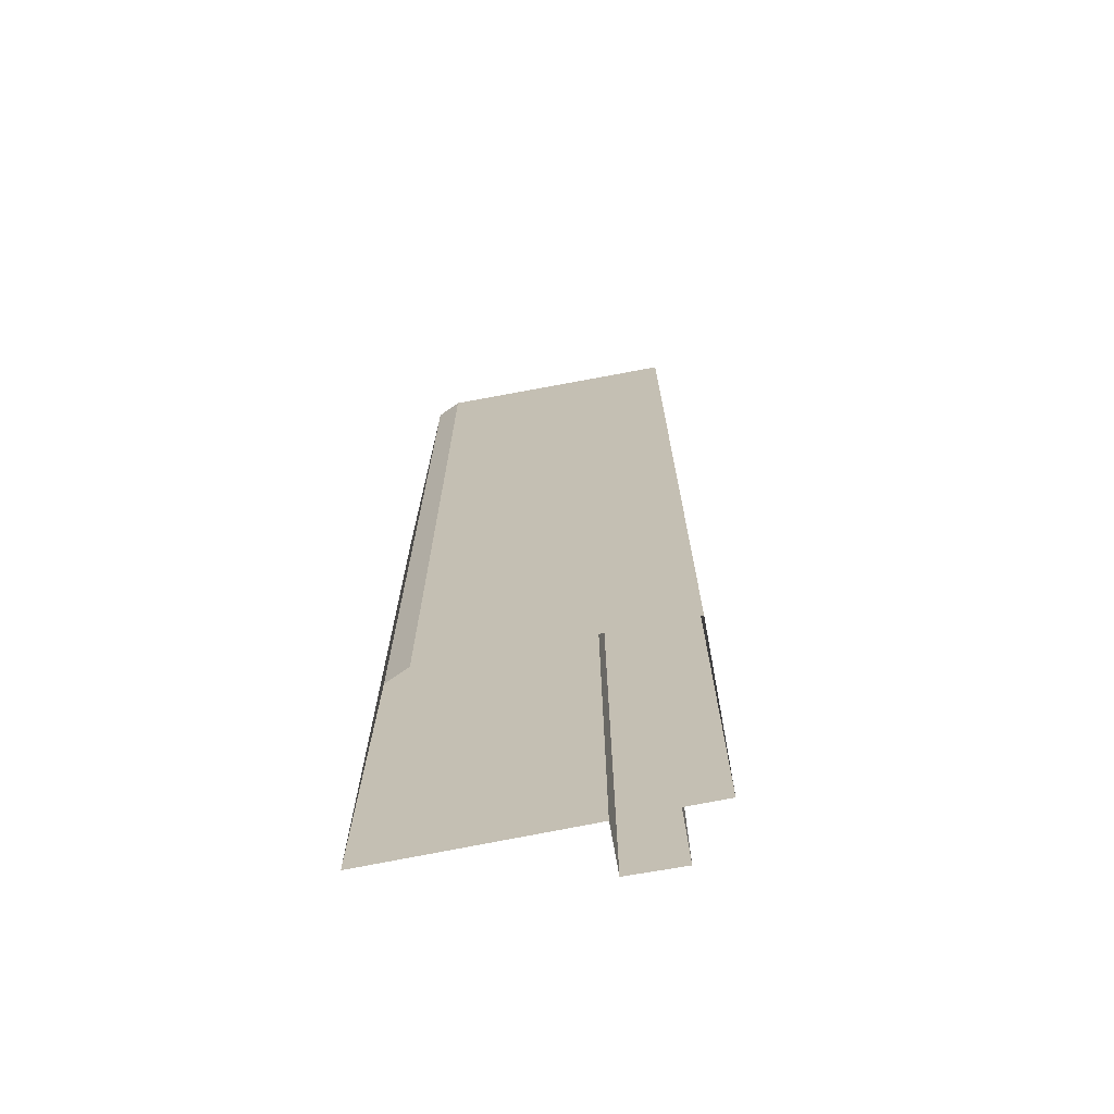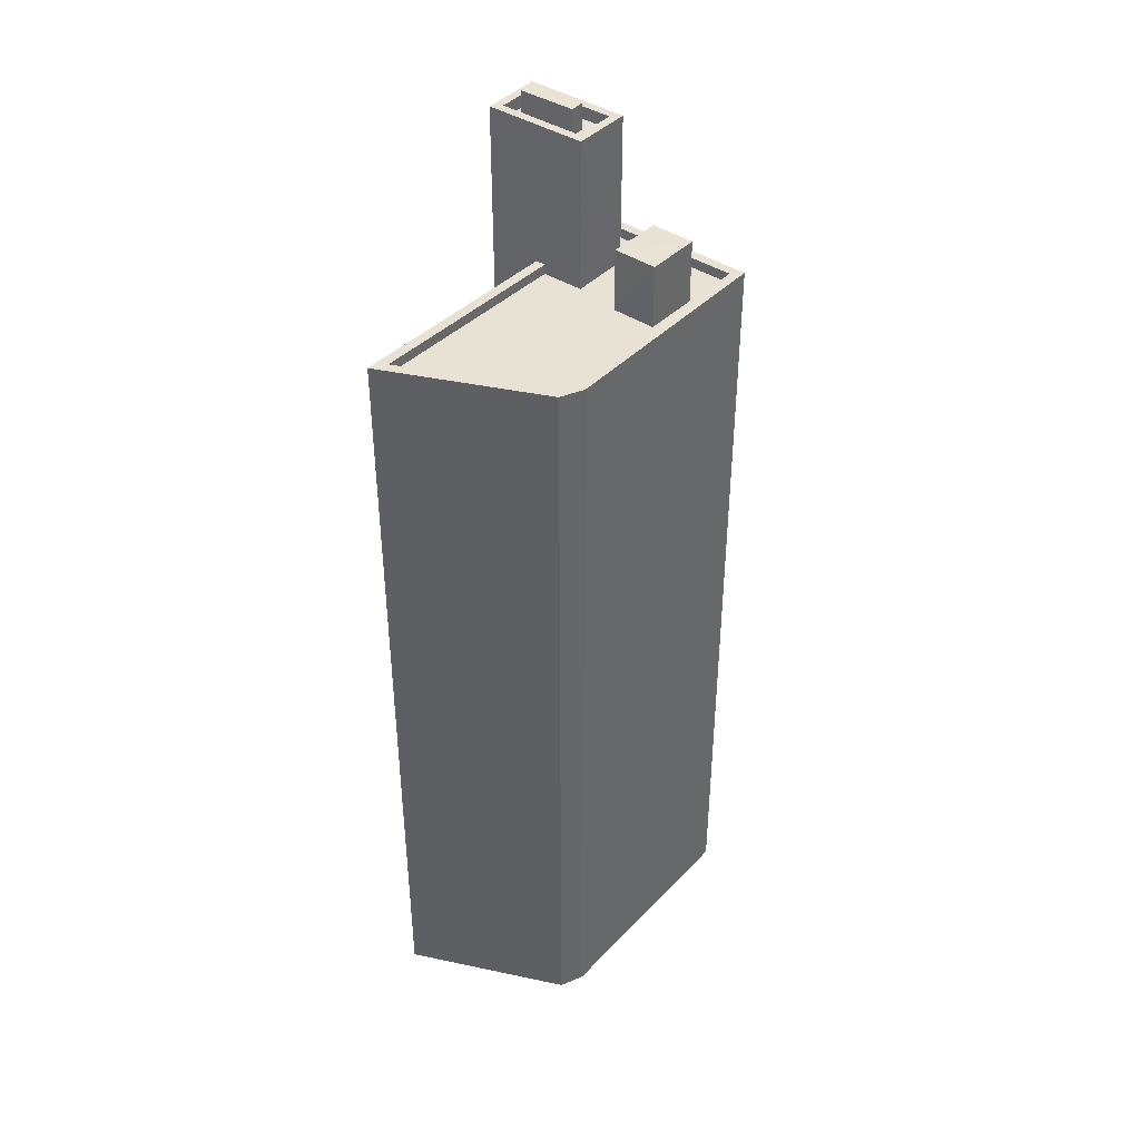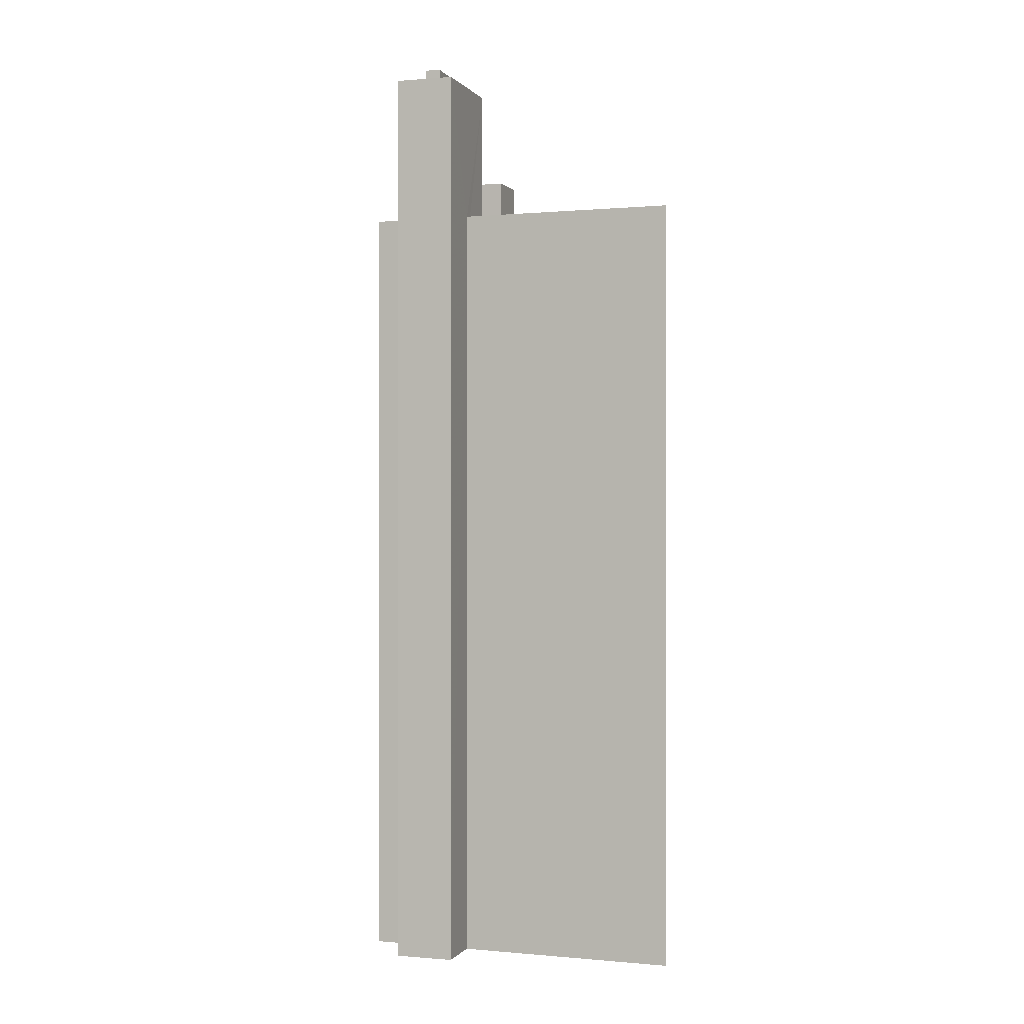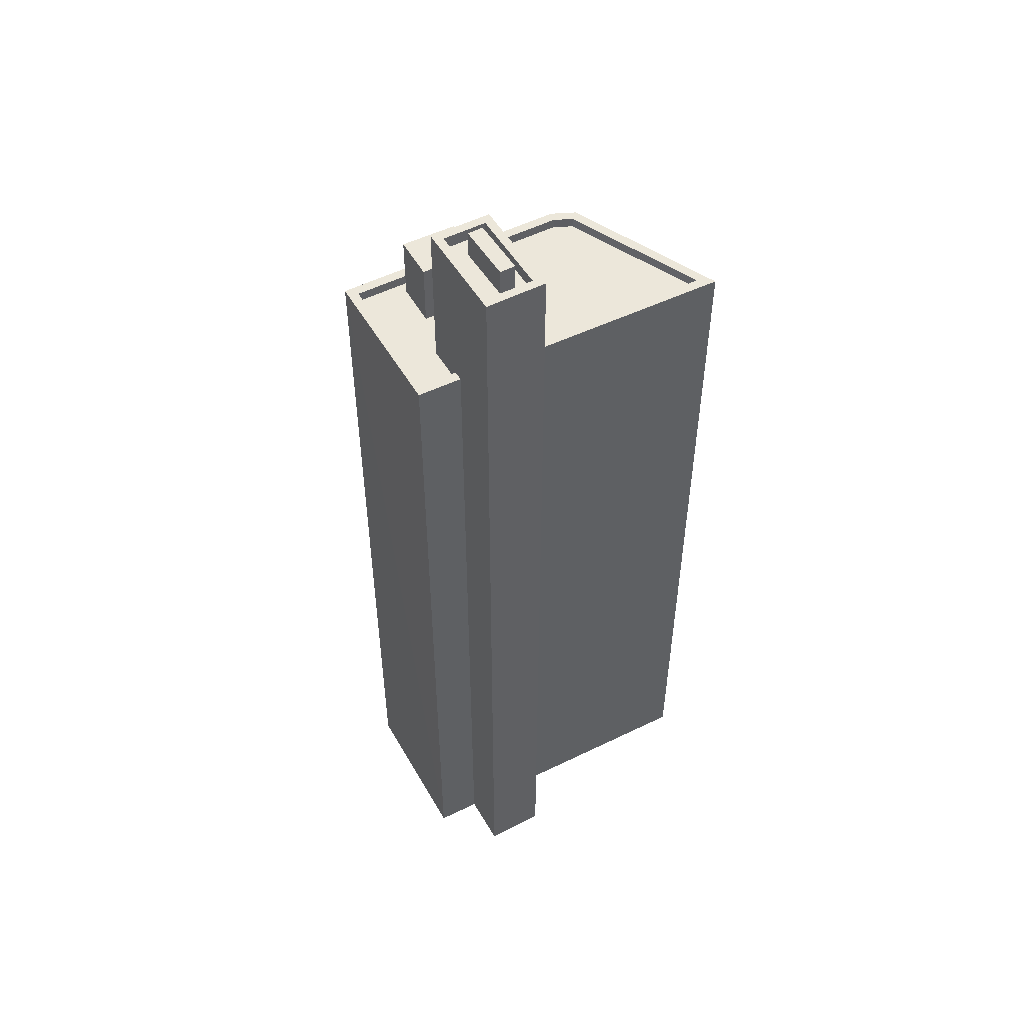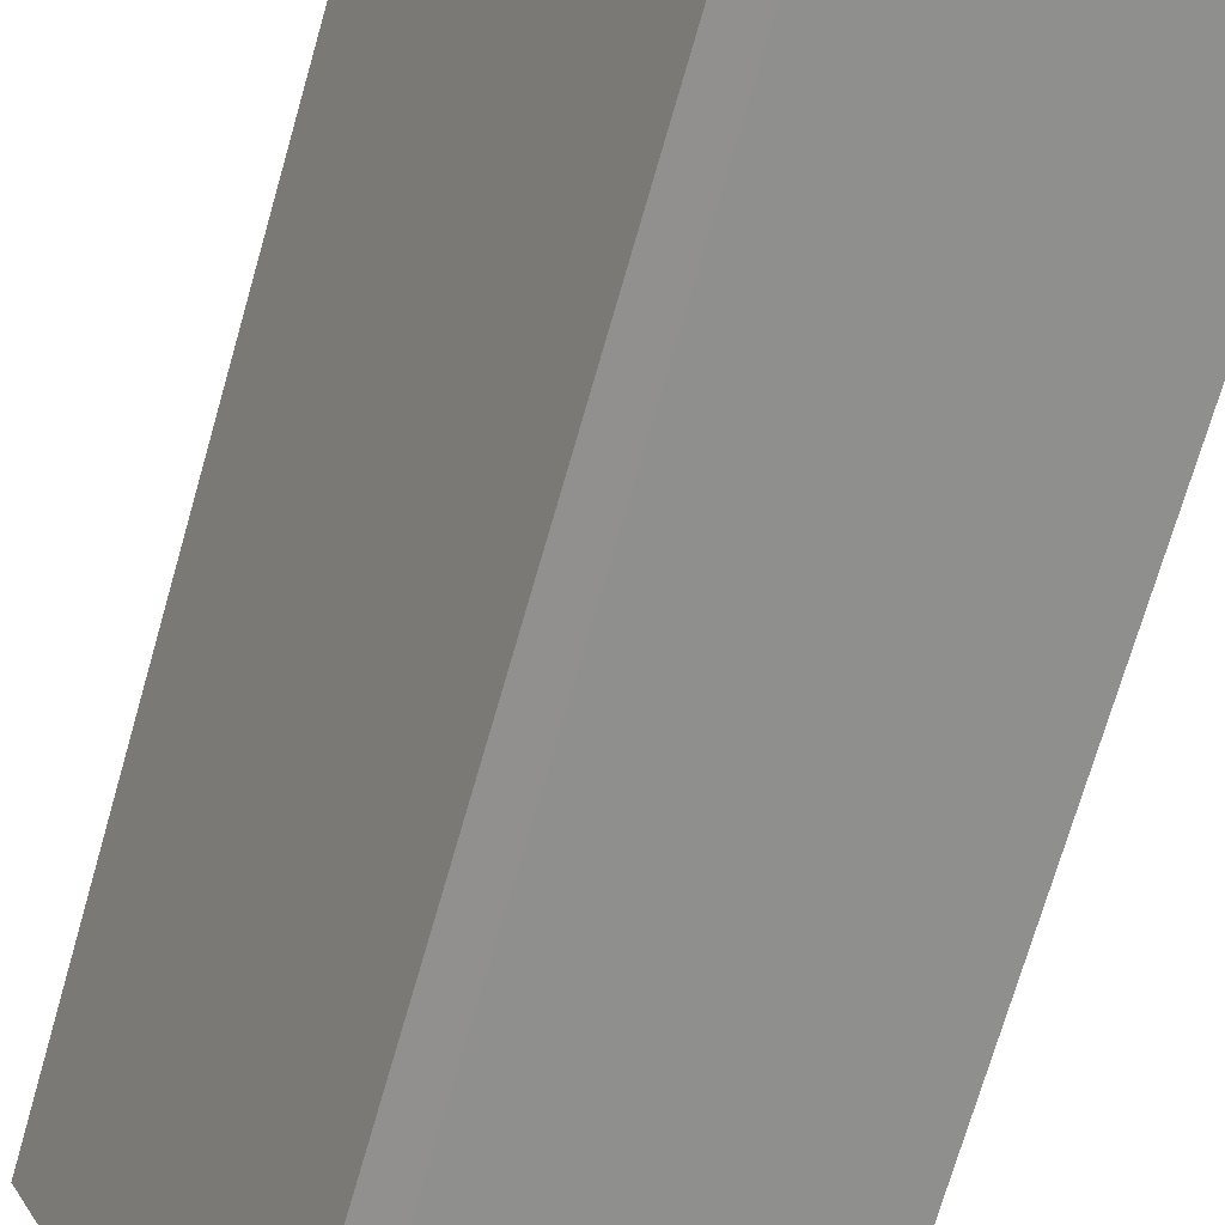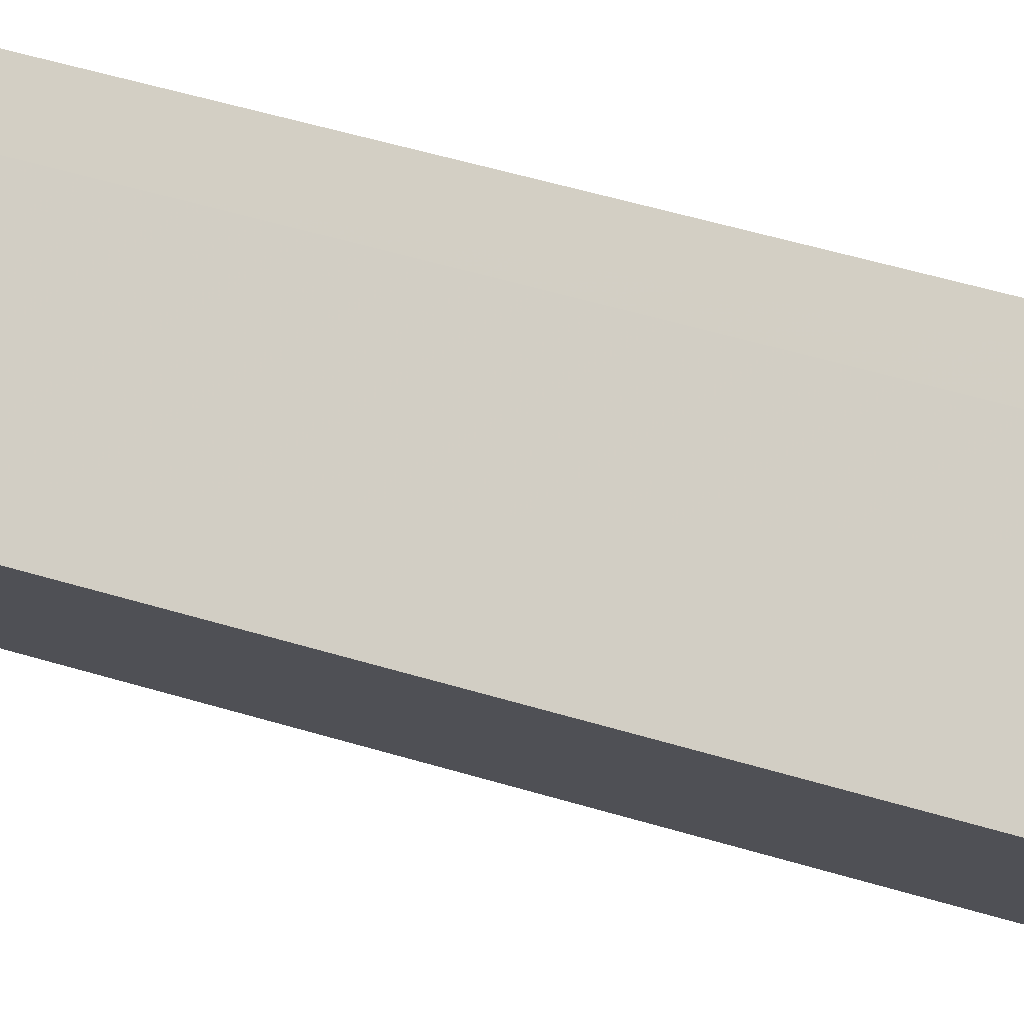
<metadata>
{"format":"obj","ext":"obj","renderer":"f3d","projection":"perspective","resolution":1024,"background":"white","views":[{"elev":-70.5,"azim":74.3,"up":"+Z"},{"elev":40.8,"azim":12.5,"up":"+Z"},{"elev":-0.0,"azim":-98.1,"up":"+Z"},{"elev":51.0,"azim":-145.3,"up":"+Z"},{"elev":-65.6,"azim":164.6,"up":"+Y"},{"elev":51.4,"azim":108.3,"up":"+Y"}]}
</metadata>
<code>
v -5293 -3.607e+04 2.601
v -5288 -3.607e+04 2.599
v -5294 -3.607e+04 2.6
v -5292 -3.608e+04 2.597
v -5295 -3.608e+04 2.6
v -5296 -3.607e+04 2.601
v -5297 -3.607e+04 2.6
v -5293 -3.608e+04 2.596
v -5300 -3.608e+04 2.597
v -5289 -3.608e+04 34.53
v -5288 -3.608e+04 34.53
v -5289 -3.607e+04 34.53
v -5290 -3.608e+04 34.53
v -5292 -3.608e+04 34.53
v -5293 -3.608e+04 34.53
v -5293 -3.608e+04 34.53
v -5299 -3.608e+04 34.53
v -5293 -3.608e+04 34.53
v -5294 -3.607e+04 34.53
v -5292 -3.607e+04 34.53
v -5293 -3.607e+04 34.53
v -5292 -3.608e+04 34.53
v -5295 -3.608e+04 34.53
v -5291 -3.608e+04 34.53
v -5288 -3.607e+04 34.93
v -5293 -3.607e+04 34.93
v -5288 -3.608e+04 34.93
v -5292 -3.608e+04 34.93
v -5293 -3.608e+04 34.93
v -5293 -3.608e+04 34.93
v -5293 -3.607e+04 34.93
v -5294 -3.607e+04 34.93
v -5300 -3.608e+04 34.93
v -5299 -3.608e+04 34.93
v -5295 -3.608e+04 34.93
v -5295 -3.608e+04 34.93
v -5294 -3.607e+04 34.93
v -5292 -3.608e+04 34.93
v -5289 -3.608e+04 37.06
v -5292 -3.608e+04 37.06
v -5290 -3.608e+04 37.06
v -5291 -3.608e+04 37.06
v -5294 -3.608e+04 40.62
v -5297 -3.607e+04 40.62
v -5293 -3.608e+04 40.62
v -5297 -3.607e+04 40.62
v -5294 -3.608e+04 40.12
v -5294 -3.608e+04 40.12
v -5297 -3.607e+04 40.12
v -5297 -3.607e+04 40.12
v -5296 -3.607e+04 40.12
v -5293 -3.608e+04 40.12
v -5293 -3.607e+04 40.12
v -5294 -3.607e+04 40.12
v -5296 -3.607e+04 40.12
v -5296 -3.607e+04 40.13
v -5292 -3.607e+04 40.62
v -5296 -3.607e+04 40.63
v -5296 -3.607e+04 40.63
v -5293 -3.607e+04 40.62
v -5294 -3.608e+04 41.18
v -5296 -3.607e+04 41.18
v -5296 -3.607e+04 41.18
v -5294 -3.607e+04 41.18
f 1 2 3
f 2 4 5
f 6 3 5
f 6 5 7
f 5 4 8
f 5 8 9
f 3 2 5
f 10 11 12
f 11 13 14
f 15 16 14
f 15 14 13
f 10 13 11
f 17 15 18
f 19 20 21
f 21 20 12
f 15 13 22
f 17 18 23
f 24 10 12
f 18 24 20
f 18 22 24
f 15 22 18
f 20 24 12
f 25 26 27
f 25 27 28
f 29 30 28
f 31 26 32
f 33 34 35
f 30 34 33
f 35 34 36
f 37 31 32
f 28 27 38
f 27 26 31
f 28 38 29
f 30 29 34
f 39 40 41
f 39 42 40
f 43 44 45
f 43 46 44
f 47 48 49
f 50 49 51
f 52 48 47
f 49 48 51
f 53 54 52
f 52 54 48
f 55 56 50
f 56 54 53
f 55 50 51
f 56 55 54
f 45 57 43
f 58 59 44
f 46 58 44
f 57 59 58
f 43 57 60
f 60 57 58
f 61 62 63
f 61 64 62
f 11 27 12
f 12 31 21
f 12 27 31
f 38 11 14
f 38 27 11
f 29 14 16
f 29 38 14
f 17 34 15
f 15 29 16
f 15 34 29
f 37 21 31
f 37 19 21
f 23 34 17
f 23 36 34
f 28 4 2
f 25 28 2
f 30 8 4
f 28 30 4
f 30 9 8
f 30 33 9
f 5 9 33
f 35 5 33
f 25 2 1
f 26 25 1
f 32 26 1
f 3 32 1
f 22 41 40
f 22 13 41
f 24 22 40
f 42 24 40
f 39 24 42
f 39 10 24
f 41 10 39
f 41 13 10
f 35 7 5
f 7 35 44
f 18 45 36
f 23 18 36
f 45 44 35
f 45 35 36
f 44 6 7
f 44 59 6
f 3 6 32
f 6 59 32
f 19 37 20
f 20 37 57
f 32 59 57
f 37 32 57
f 20 45 18
f 20 57 45
f 47 43 52
f 52 60 53
f 52 43 60
f 43 47 49
f 46 43 49
f 56 58 50
f 50 46 49
f 50 58 46
f 60 58 56
f 53 60 56
f 55 63 62
f 55 51 63
f 64 55 62
f 64 54 55
f 61 54 64
f 61 48 54
f 51 48 61
f 63 51 61

</code>
